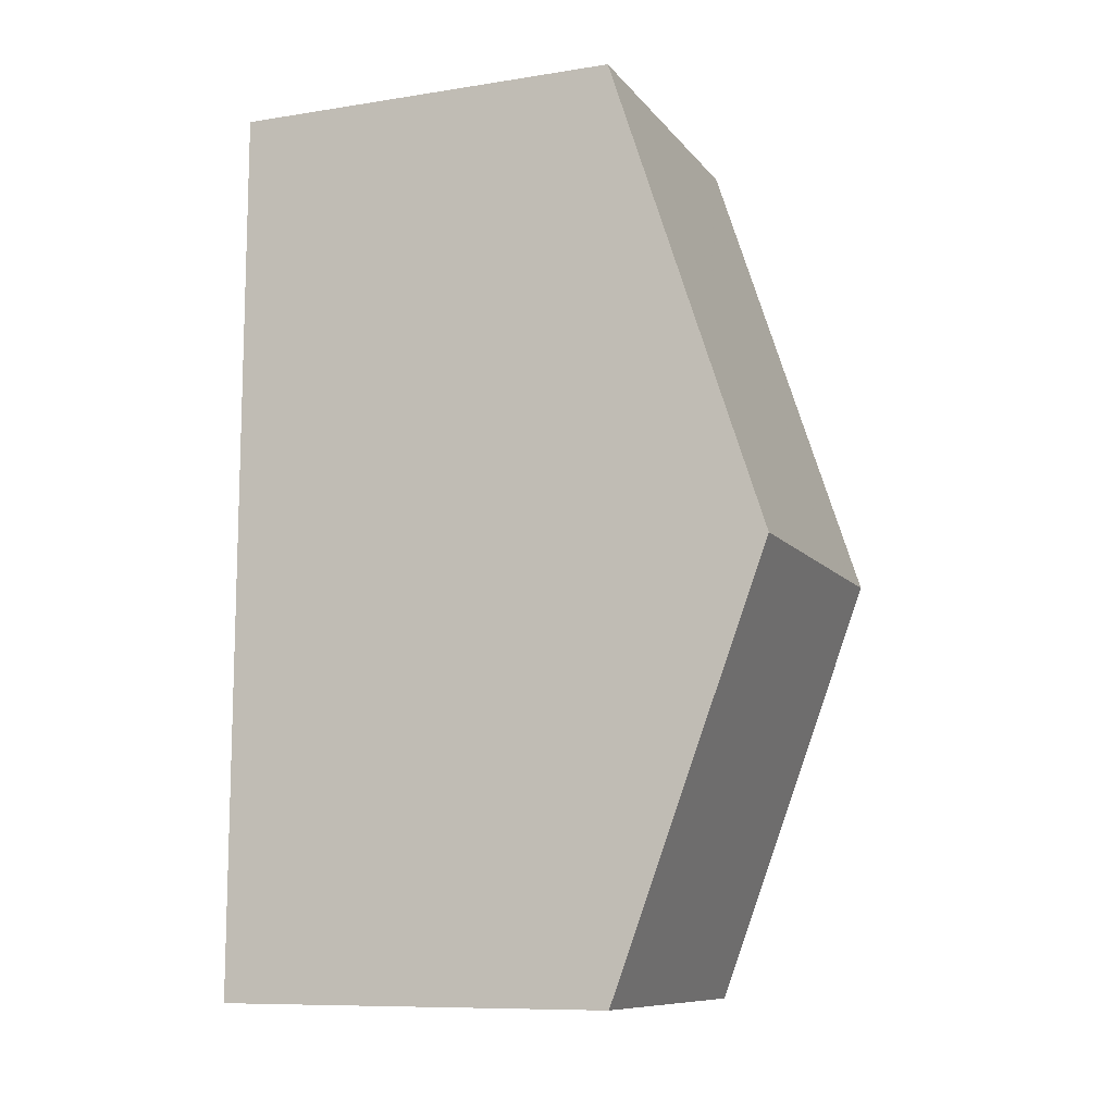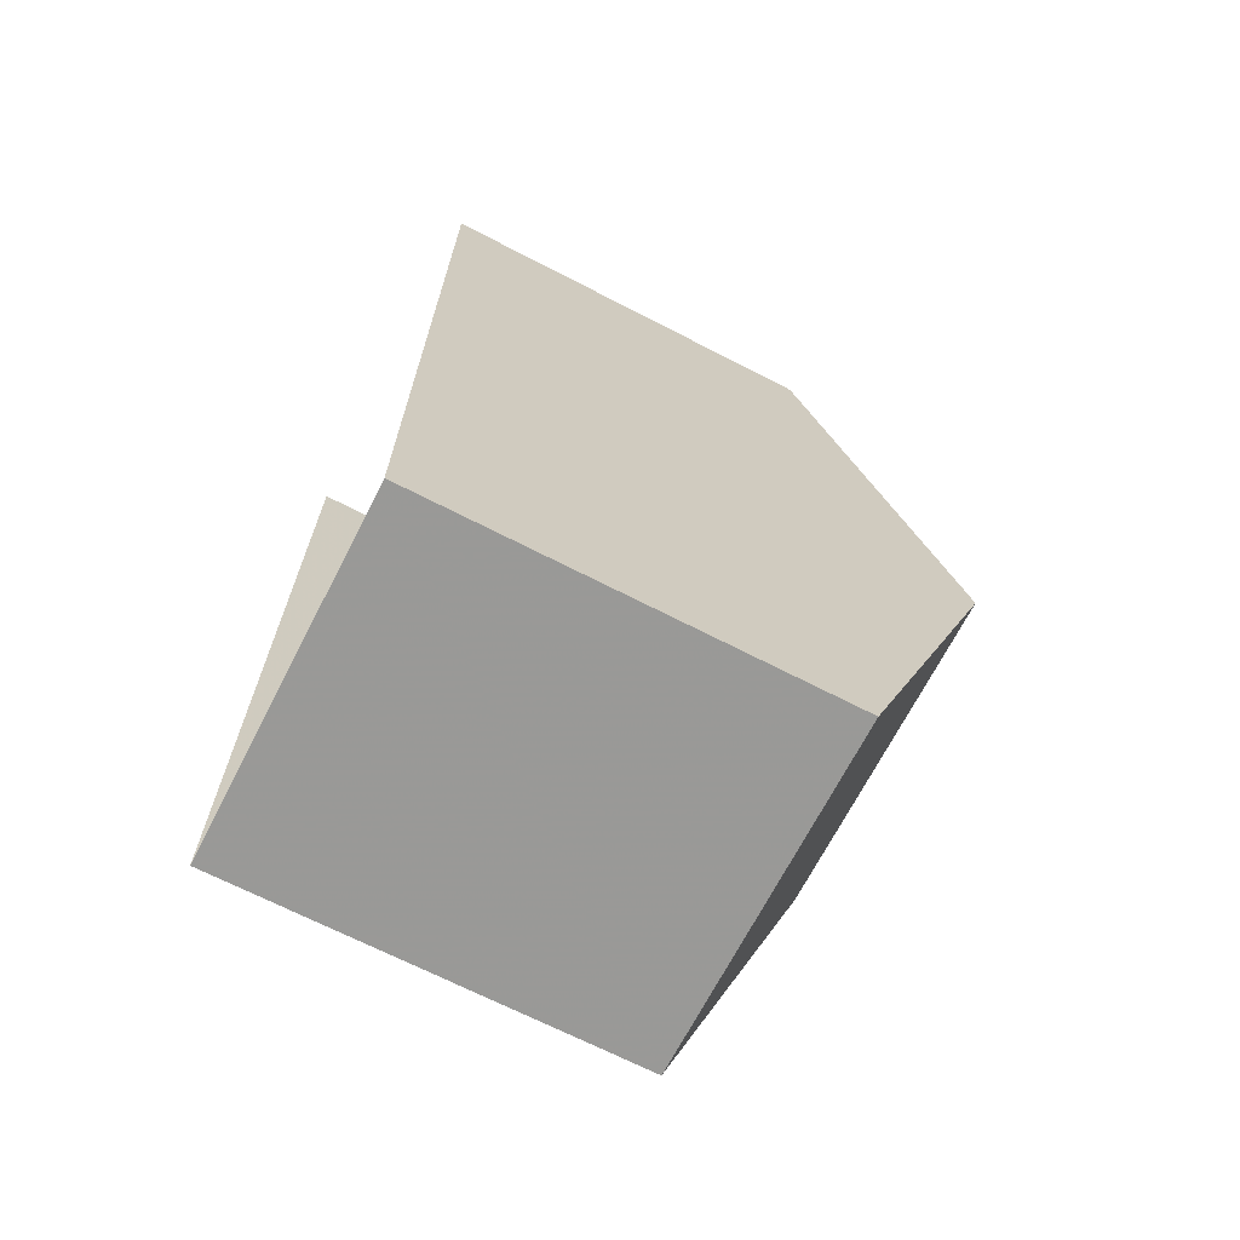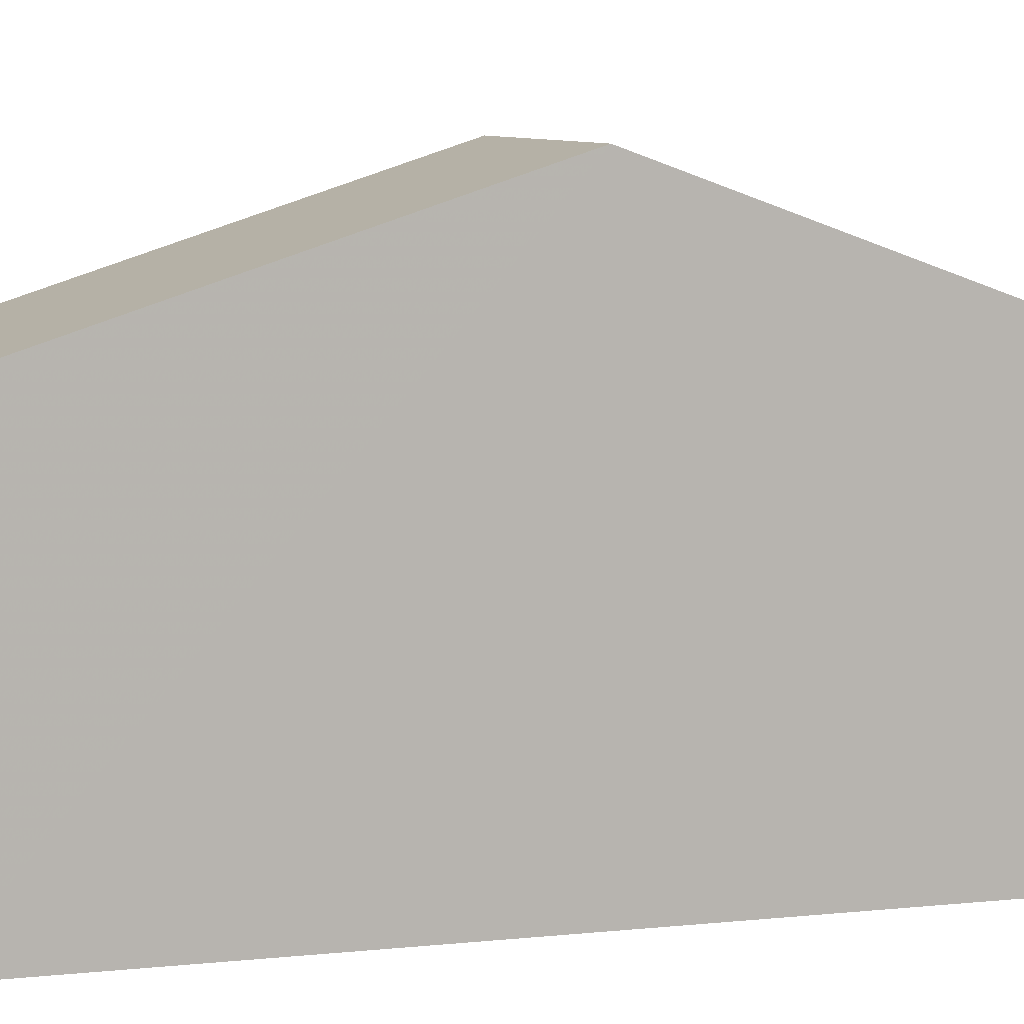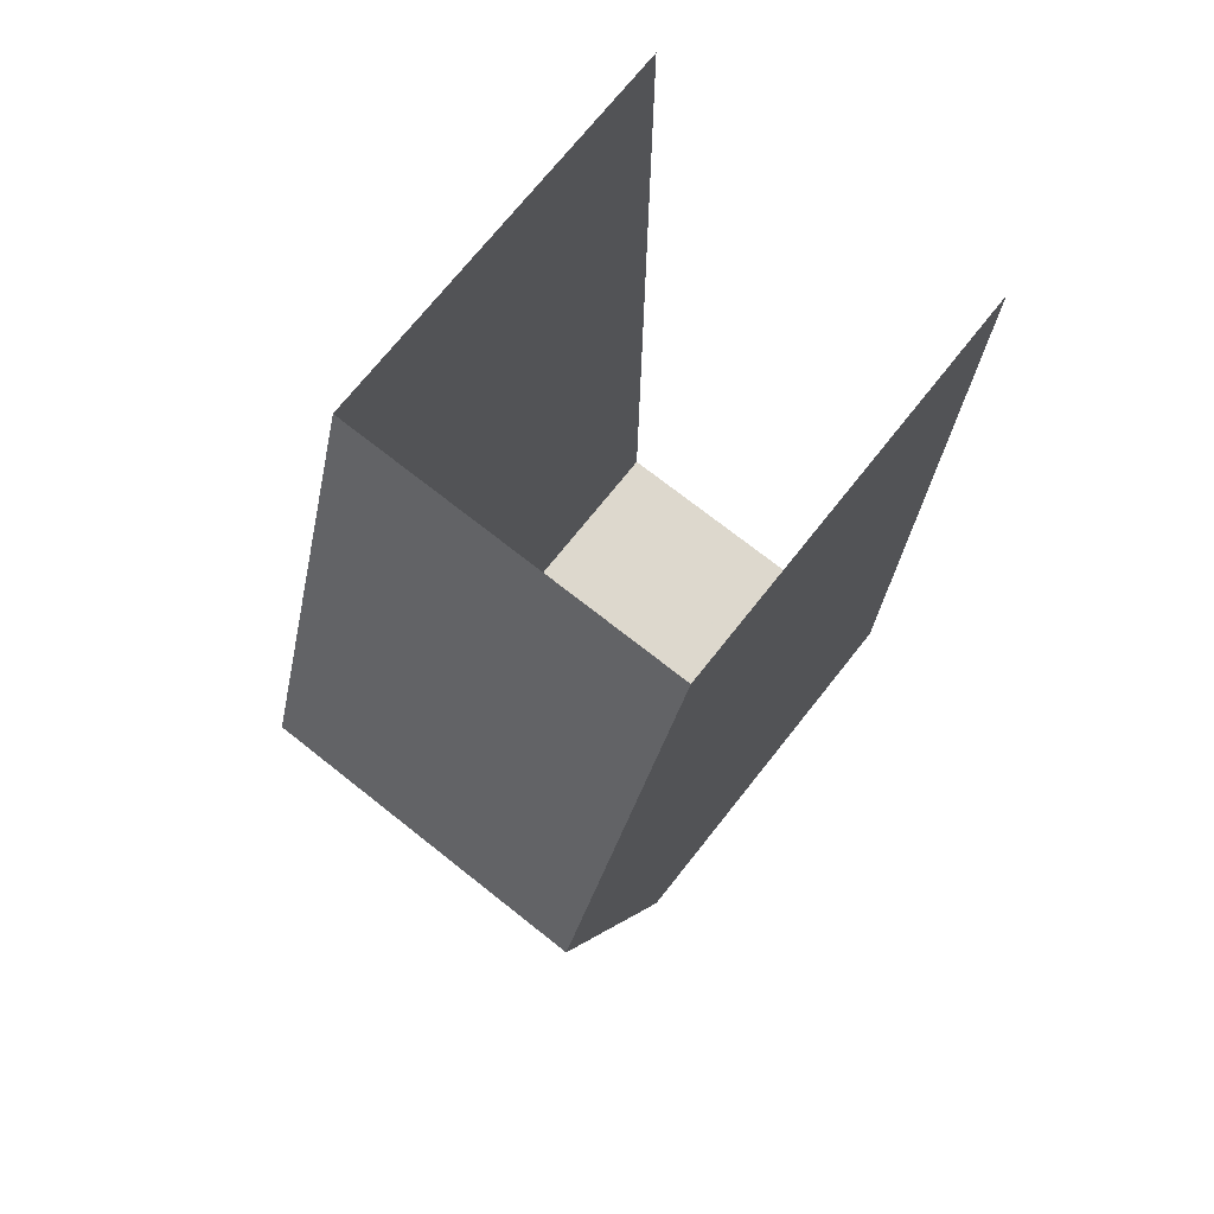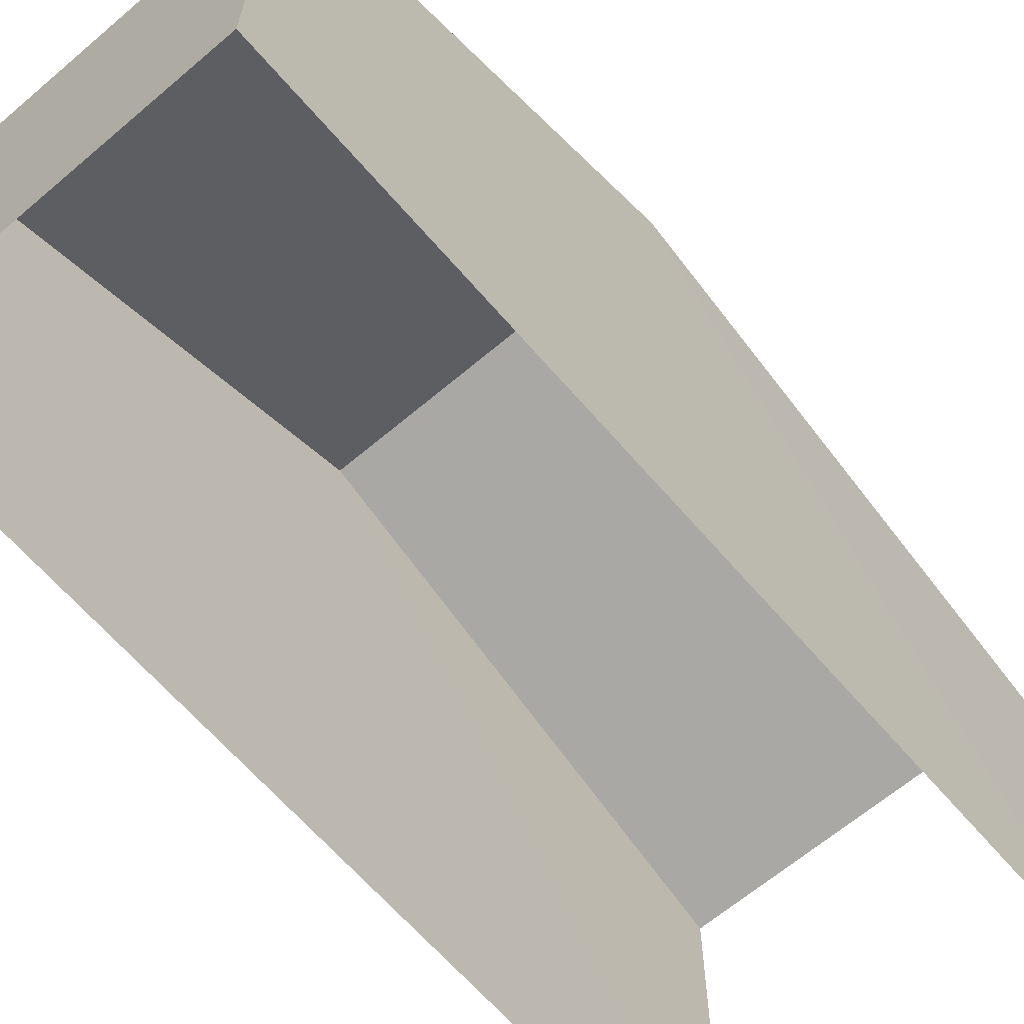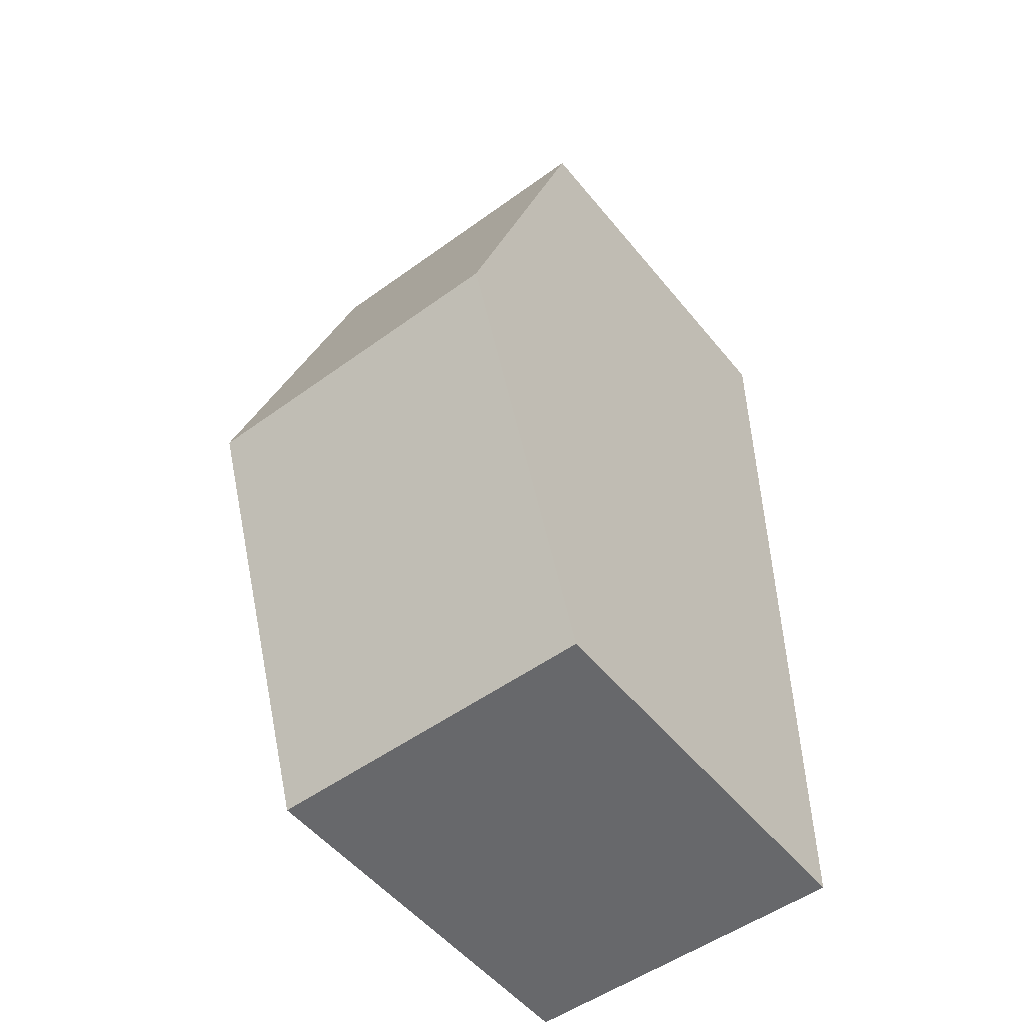
<metadata>
{"format":"obj","ext":"obj","renderer":"f3d","projection":"perspective","resolution":1024,"background":"white","views":[{"elev":-9.6,"azim":-67.8,"up":"+Y"},{"elev":-68.6,"azim":-117.3,"up":"+Y"},{"elev":8.4,"azim":-105.5,"up":"+Z"},{"elev":72.1,"azim":38.4,"up":"+Y"},{"elev":-64.4,"azim":40.2,"up":"+Z"},{"elev":-52.7,"azim":38.2,"up":"+Y"}]}
</metadata>
<code>
v -2.233e+05 -1.278e+05 16.39
v -2.233e+05 -1.278e+05 16.39
v -2.233e+05 -1.278e+05 16.39
v -2.233e+05 -1.278e+05 16.39
v -2.233e+05 -1.278e+05 24.82
v -2.233e+05 -1.278e+05 22.46
v -2.233e+05 -1.278e+05 24.82
v -2.233e+05 -1.278e+05 22.46
v -2.233e+05 -1.278e+05 22.46
v -2.233e+05 -1.278e+05 22.46
f 1 2 3
f 4 1 3
f 9 2 1
f 9 10 2
f 5 6 7
f 5 8 6
f 7 9 5
f 7 10 9
f 6 4 3
f 6 8 4
f 9 1 5
f 1 4 5
f 4 8 5
f 6 3 7
f 3 2 7
f 2 10 7

</code>
